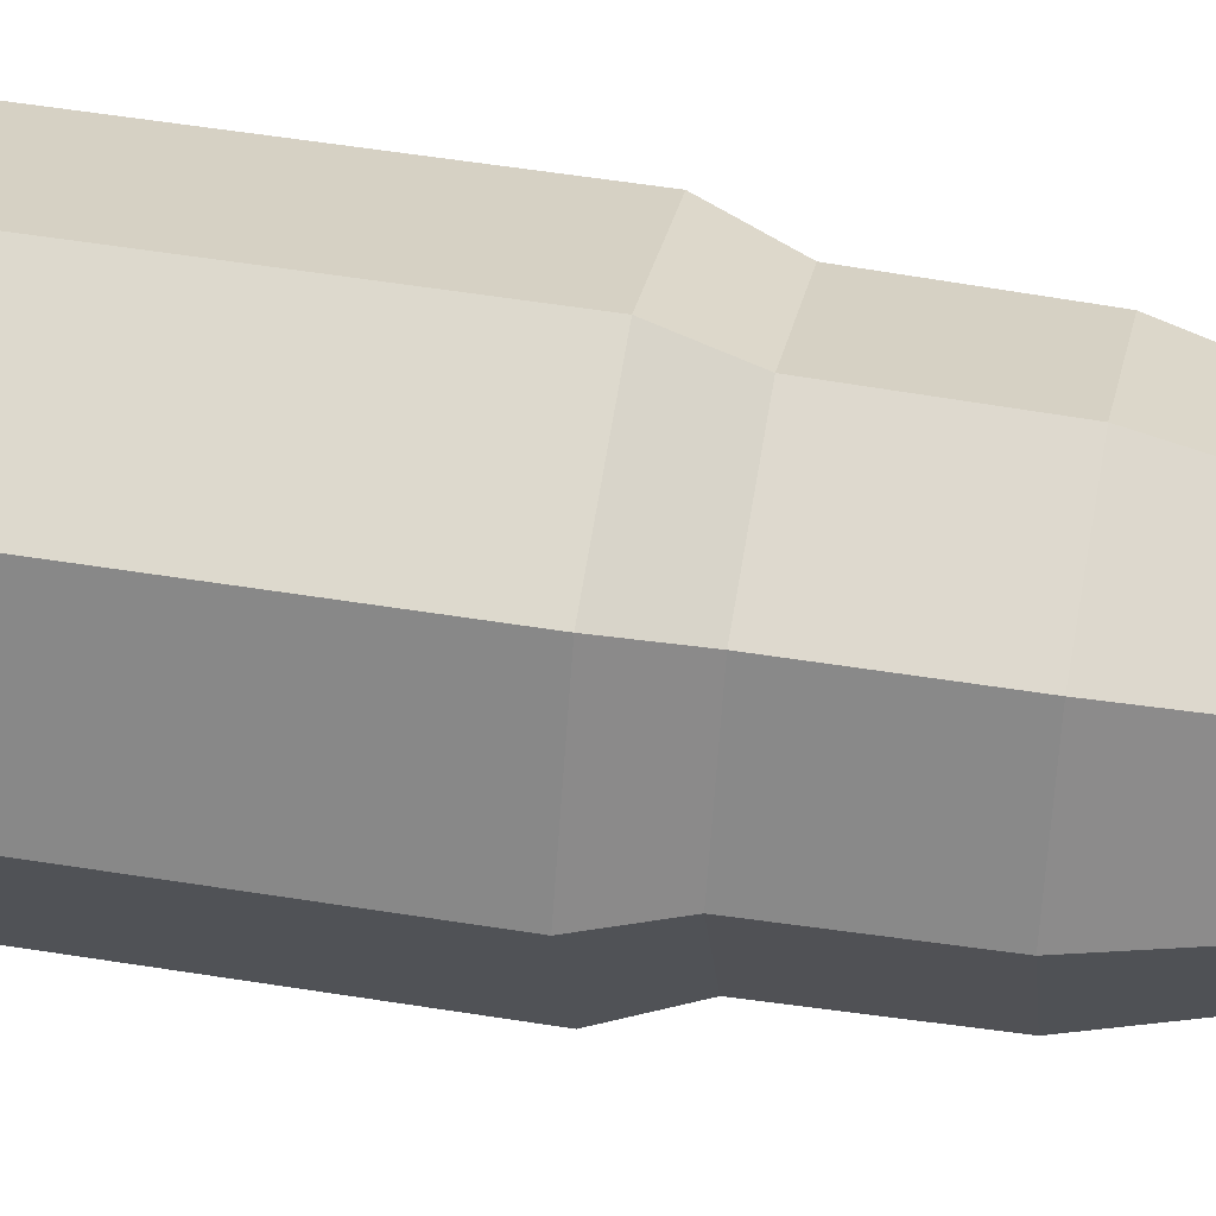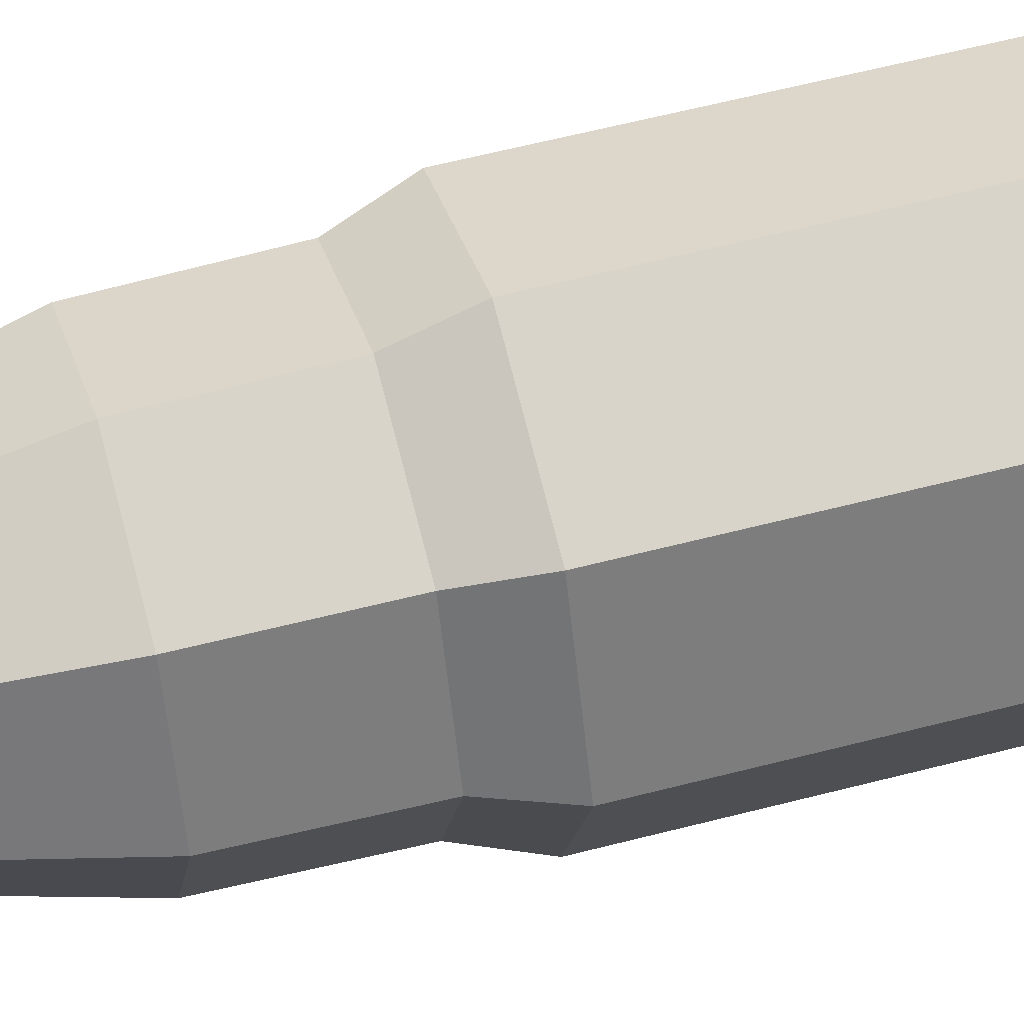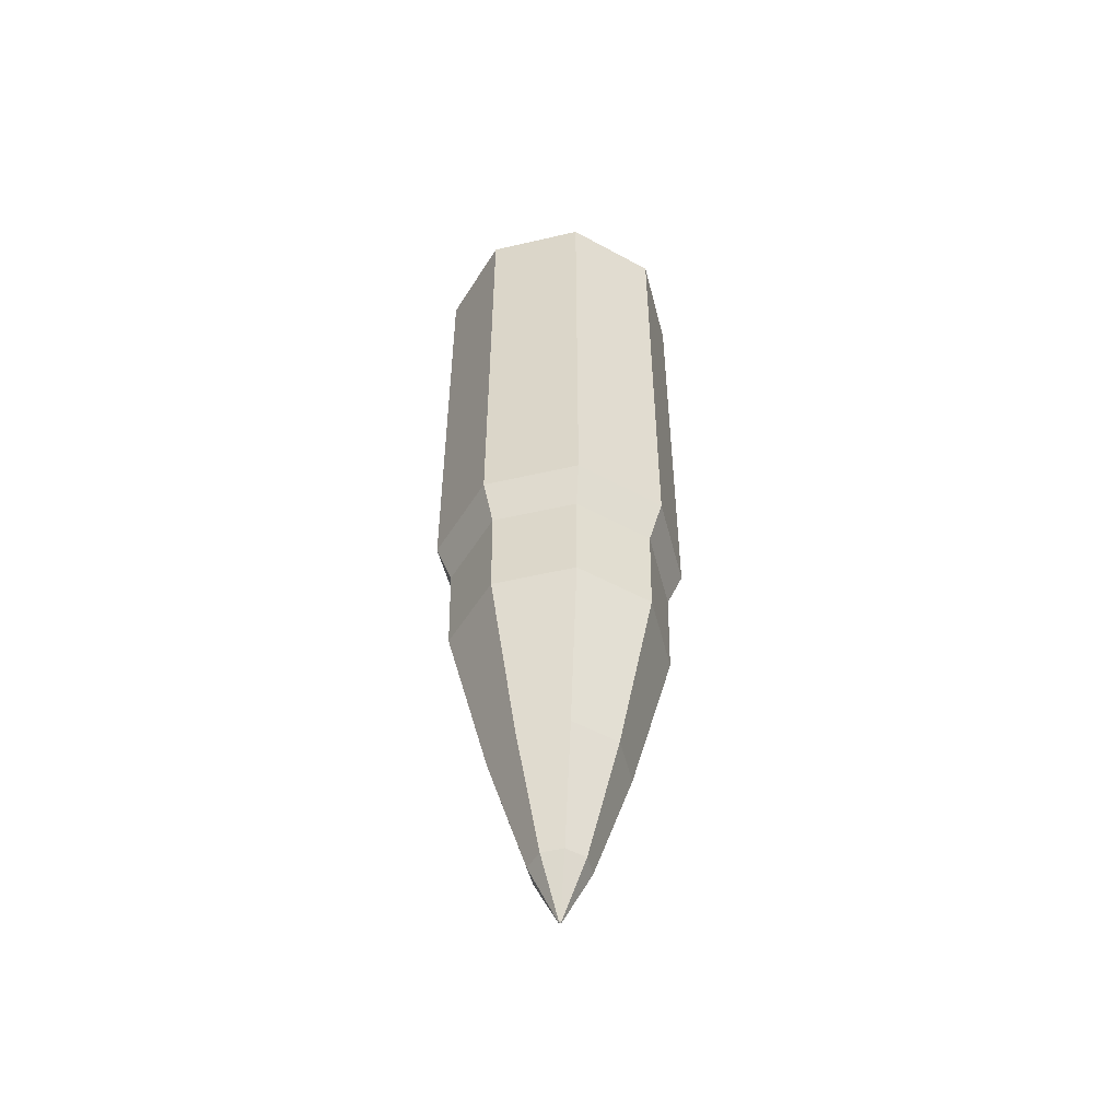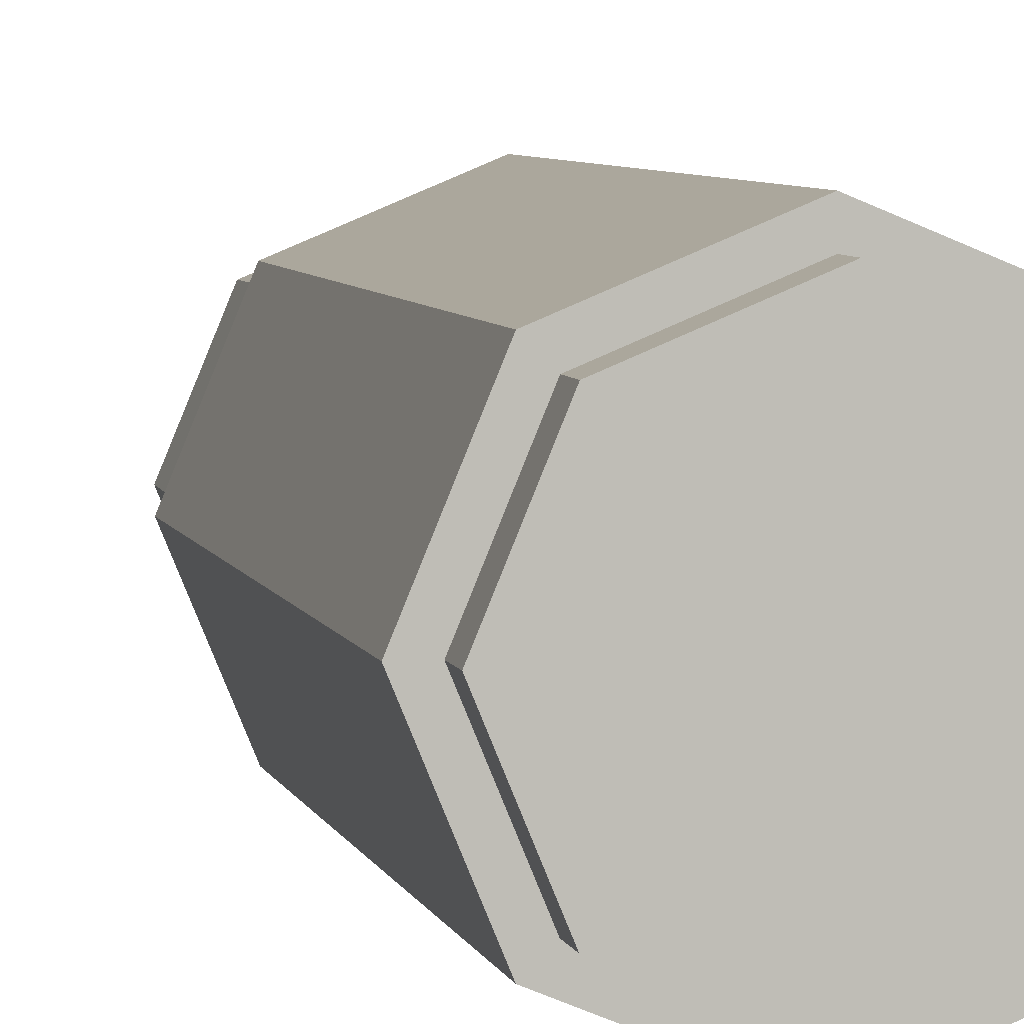
<metadata>
{"format":"obj","ext":"obj","renderer":"f3d","projection":"perspective","resolution":1024,"background":"white","views":[{"elev":48.2,"azim":-79.5,"up":"+Z"},{"elev":54.4,"azim":74.2,"up":"+Z"},{"elev":-51.2,"azim":81.7,"up":"+Y"},{"elev":4.9,"azim":168.8,"up":"+Z"}]}
</metadata>
<code>
g Bullet_01
v 0.07367 -0.004031 4.768e-08
v 0.04549 -0.02826 0.04549
v 0.05209 -0.004031 0.05209
v 0.04549 -0.02826 0.04549
v 0.07367 -0.004031 4.768e-08
v 0.06434 -0.02826 4.768e-08
v 0.05209 -0.004031 0.05209
v -0 -0.02826 0.06434
v -8.941e-10 -0.004031 0.07367
v -0 -0.02826 0.06434
v 0.05209 -0.004031 0.05209
v 0.04549 -0.02826 0.04549
v -8.941e-10 -0.004031 0.07367
v -0.04549 -0.02825 0.04549
v -0.05209 -0.004031 0.05209
v -0.04549 -0.02825 0.04549
v -8.941e-10 -0.004031 0.07367
v -0 -0.02826 0.06434
v -0.05209 -0.004031 0.05209
v -0.06434 -0.02826 2.861e-08
v -0.07367 -0.004031 2.861e-08
v -0.06434 -0.02826 2.861e-08
v -0.05209 -0.004031 0.05209
v -0.04549 -0.02825 0.04549
v -0.07367 -0.004031 2.861e-08
v -0.04549 -0.02826 -0.04549
v -0.05209 -0.004031 -0.05209
v -0.04549 -0.02826 -0.04549
v -0.07367 -0.004031 2.861e-08
v -0.06434 -0.02826 2.861e-08
v -0.05209 -0.004031 -0.05209
v 3.874e-09 -0.02826 -0.06434
v 3.278e-09 -0.004031 -0.07367
v 3.874e-09 -0.02826 -0.06434
v -0.05209 -0.004031 -0.05209
v -0.04549 -0.02826 -0.04549
v 3.278e-09 -0.004031 -0.07367
v 0.04549 -0.02826 -0.04549
v 0.05209 -0.004031 -0.05209
v 0.04549 -0.02826 -0.04549
v 3.278e-09 -0.004031 -0.07367
v 3.874e-09 -0.02826 -0.06434
v 0.05209 -0.004031 -0.05209
v 0.06434 -0.02826 4.768e-08
v 0.07367 -0.004031 4.768e-08
v 0.06434 -0.02826 4.768e-08
v 0.05209 -0.004031 -0.05209
v 0.04549 -0.02826 -0.04549
v 0.04497 0.2601 -0.04497
v -7.749e-09 0.2814 -0.0636
v -6.855e-09 0.2601 -0.0636
v -7.749e-09 0.2814 -0.0636
v 0.04497 0.2601 -0.04497
v 0.04497 0.2814 -0.04497
v -6.855e-09 0.2601 -0.0636
v -0.04497 0.2814 -0.04497
v -0.04497 0.2601 -0.04497
v -0.04497 0.2814 -0.04497
v -6.855e-09 0.2601 -0.0636
v -7.749e-09 0.2814 -0.0636
v -0.04497 0.2601 -0.04497
v -0.0636 0.2814 4.768e-08
v -0.0636 0.2601 4.768e-08
v -0.0636 0.2814 4.768e-08
v -0.04497 0.2601 -0.04497
v -0.04497 0.2814 -0.04497
v -0.04497 0.2601 0.04497
v -1.162e-08 0.2814 0.0636
v -1.073e-08 0.2601 0.0636
v -1.162e-08 0.2814 0.0636
v -0.04497 0.2601 0.04497
v -0.04497 0.2814 0.04497
v -1.073e-08 0.2601 0.0636
v 0.04497 0.2814 0.04497
v 0.04497 0.2601 0.04497
v 0.04497 0.2814 0.04497
v -1.073e-08 0.2601 0.0636
v -1.162e-08 0.2814 0.0636
v 0.04497 0.2601 0.04497
v 0.0636 0.2814 4.768e-08
v 0.0636 0.2601 4.768e-08
v 0.0636 0.2814 4.768e-08
v 0.04497 0.2601 0.04497
v 0.04497 0.2814 0.04497
v 0.0006317 -0.2807 0.0006318
v 0.0008934 -0.2807 4.768e-08
v 1.311e-08 -0.2814 4.768e-08
v 1.341e-08 -0.2807 0.0008934
v 0.0006317 -0.2807 0.0006318
v 1.311e-08 -0.2814 4.768e-08
v -0.0006317 -0.2807 0.0006318
v 1.341e-08 -0.2807 0.0008934
v 1.311e-08 -0.2814 4.768e-08
v -0.0008934 -0.2807 4.768e-08
v -0.0006317 -0.2807 0.0006318
v 1.311e-08 -0.2814 4.768e-08
v -0.0006317 -0.2807 -0.0006317
v -0.0008934 -0.2807 4.768e-08
v 1.311e-08 -0.2814 4.768e-08
v 1.341e-08 -0.2807 -0.0008933
v -0.0006317 -0.2807 -0.0006317
v 1.311e-08 -0.2814 4.768e-08
v 0.0006317 -0.2807 -0.0006317
v 1.341e-08 -0.2807 -0.0008933
v 1.311e-08 -0.2814 4.768e-08
v 0.0008934 -0.2807 4.768e-08
v 0.0006317 -0.2807 -0.0006317
v 1.311e-08 -0.2814 4.768e-08
v 0.07367 0.2244 4.768e-08
v 0.05209 0.2663 0.05209
v 0.07367 0.2663 4.768e-08
v 0.05209 0.2244 0.05209
v 0.05209 0.2244 0.05209
v -1.103e-08 0.2663 0.07367
v 0.05209 0.2663 0.05209
v -9.835e-09 0.2244 0.07367
v -9.835e-09 0.2244 0.07367
v -0.05209 0.2663 0.05209
v -1.103e-08 0.2663 0.07367
v -0.05209 0.2244 0.05209
v -0.05209 0.2244 0.05209
v -0.07367 0.2663 4.768e-08
v -0.05209 0.2663 0.05209
v -0.07367 0.2244 4.768e-08
v -0.07367 0.2244 4.768e-08
v -0.05209 0.2663 -0.05209
v -0.07367 0.2663 4.768e-08
v -0.05209 0.2244 -0.05209
v -0.05209 0.2244 -0.05209
v -7.451e-09 0.2663 -0.07367
v -0.05209 0.2663 -0.05209
v -5.662e-09 0.2244 -0.07367
v -5.662e-09 0.2244 -0.07367
v 0.05209 0.2663 -0.05209
v -7.451e-09 0.2663 -0.07367
v 0.05209 0.2244 -0.05209
v 0.05209 0.2244 -0.05209
v 0.07367 0.2663 4.768e-08
v 0.05209 0.2663 -0.05209
v 0.07367 0.2244 4.768e-08
v -1.103e-08 0.2663 0.07367
v 0.07367 0.2663 4.768e-08
v 0.05209 0.2663 0.05209
v -0.07367 0.2663 4.768e-08
v -0.05209 0.2663 0.05209
v -7.451e-09 0.2663 -0.07367
v 0.05209 0.2663 -0.05209
v -0.05209 0.2663 -0.05209
v 0.06406 -0.04193 4.768e-08
v 0.04549 -0.02826 0.04549
v 0.06434 -0.02826 4.768e-08
v 0.04529 -0.04193 0.04529
v 0.04469 -0.08404 0.04469
v 0.0632 -0.08404 2.861e-08
v 0.04529 -0.04193 0.04529
v -0 -0.02826 0.06434
v 0.04549 -0.02826 0.04549
v 5.96e-10 -0.04193 0.06406
v 2.384e-09 -0.08404 0.0632
v 0.04469 -0.08404 0.04469
v 5.96e-10 -0.04193 0.06406
v -0.04549 -0.02825 0.04549
v -0 -0.02826 0.06434
v -0.04529 -0.04193 0.04529
v -0.04469 -0.08404 0.04469
v 2.384e-09 -0.08404 0.0632
v -0.04529 -0.04193 0.04529
v -0.06434 -0.02826 2.861e-08
v -0.04549 -0.02825 0.04549
v -0.06406 -0.04193 2.861e-08
v -0.0632 -0.08404 2.861e-08
v -0.04469 -0.08404 0.04469
v -0.06406 -0.04193 2.861e-08
v -0.04549 -0.02826 -0.04549
v -0.06434 -0.02826 2.861e-08
v -0.04529 -0.04193 -0.04529
v -0.04469 -0.08404 -0.04469
v -0.0632 -0.08404 2.861e-08
v -0.04529 -0.04193 -0.04529
v 3.874e-09 -0.02826 -0.06434
v -0.04549 -0.02826 -0.04549
v 4.172e-09 -0.04193 -0.06406
v 5.96e-09 -0.08404 -0.0632
v -0.04469 -0.08404 -0.04469
v 4.172e-09 -0.04193 -0.06406
v 0.04549 -0.02826 -0.04549
v 3.874e-09 -0.02826 -0.06434
v 0.04529 -0.04193 -0.04529
v 0.04469 -0.08404 -0.04469
v 5.96e-09 -0.08404 -0.0632
v 0.04529 -0.04193 -0.04529
v 0.06434 -0.02826 4.768e-08
v 0.04549 -0.02826 -0.04549
v 0.06406 -0.04193 4.768e-08
v 0.0632 -0.08404 2.861e-08
v 0.04469 -0.08404 -0.04469
v 0.0008934 -0.2807 4.768e-08
v 0.01188 -0.2475 0.01188
v 0.0168 -0.2475 4.768e-08
v 0.0006317 -0.2807 0.0006318
v 0.0006317 -0.2807 0.0006318
v 1.162e-08 -0.2475 0.0168
v 0.01188 -0.2475 0.01188
v 1.341e-08 -0.2807 0.0008934
v 1.341e-08 -0.2807 0.0008934
v -0.01188 -0.2475 0.01188
v 1.162e-08 -0.2475 0.0168
v -0.0006317 -0.2807 0.0006318
v -0.0006317 -0.2807 0.0006318
v -0.0168 -0.2475 4.768e-08
v -0.01188 -0.2475 0.01188
v -0.0008934 -0.2807 4.768e-08
v -0.0008934 -0.2807 4.768e-08
v -0.01188 -0.2475 -0.01188
v -0.0168 -0.2475 4.768e-08
v -0.0006317 -0.2807 -0.0006317
v -0.0006317 -0.2807 -0.0006317
v 1.252e-08 -0.2475 -0.0168
v -0.01188 -0.2475 -0.01188
v 1.341e-08 -0.2807 -0.0008933
v 1.341e-08 -0.2807 -0.0008933
v 0.01188 -0.2475 -0.01188
v 1.252e-08 -0.2475 -0.0168
v 0.0006317 -0.2807 -0.0006317
v 0.0008934 -0.2807 4.768e-08
v 0.01188 -0.2475 -0.01188
v 0.0006317 -0.2807 -0.0006317
v 0.0168 -0.2475 4.768e-08
v 0.0632 -0.08404 2.861e-08
v 0.02736 -0.1794 0.02736
v 0.04469 -0.08404 0.04469
v 0.03869 -0.1794 4.768e-08
v 0.04469 -0.08404 0.04469
v 8.345e-09 -0.1794 0.03869
v 2.384e-09 -0.08404 0.0632
v 0.02736 -0.1794 0.02736
v 2.384e-09 -0.08404 0.0632
v -0.02736 -0.1794 0.02736
v -0.04469 -0.08404 0.04469
v 8.345e-09 -0.1794 0.03869
v -0.04469 -0.08404 0.04469
v -0.03869 -0.1794 2.861e-08
v -0.0632 -0.08404 2.861e-08
v -0.02736 -0.1794 0.02736
v -0.0632 -0.08404 2.861e-08
v -0.02736 -0.1794 -0.02736
v -0.04469 -0.08404 -0.04469
v -0.03869 -0.1794 2.861e-08
v -0.04469 -0.08404 -0.04469
v 1.043e-08 -0.1794 -0.03869
v 5.96e-09 -0.08404 -0.0632
v -0.02736 -0.1794 -0.02736
v 5.96e-09 -0.08404 -0.0632
v 0.02736 -0.1794 -0.02736
v 0.04469 -0.08404 -0.04469
v 1.043e-08 -0.1794 -0.03869
v 0.04469 -0.08404 -0.04469
v 0.03869 -0.1794 4.768e-08
v 0.0632 -0.08404 2.861e-08
v 0.02736 -0.1794 -0.02736
v 0.03869 -0.1794 4.768e-08
v 0.01188 -0.2475 0.01188
v 0.02736 -0.1794 0.02736
v 0.0168 -0.2475 4.768e-08
v 0.02736 -0.1794 0.02736
v 1.162e-08 -0.2475 0.0168
v 8.345e-09 -0.1794 0.03869
v 0.01188 -0.2475 0.01188
v 8.345e-09 -0.1794 0.03869
v -0.01188 -0.2475 0.01188
v -0.02736 -0.1794 0.02736
v 1.162e-08 -0.2475 0.0168
v -0.02736 -0.1794 0.02736
v -0.0168 -0.2475 4.768e-08
v -0.03869 -0.1794 2.861e-08
v -0.01188 -0.2475 0.01188
v -0.03869 -0.1794 2.861e-08
v -0.01188 -0.2475 -0.01188
v -0.02736 -0.1794 -0.02736
v -0.0168 -0.2475 4.768e-08
v -0.02736 -0.1794 -0.02736
v 1.252e-08 -0.2475 -0.0168
v 1.043e-08 -0.1794 -0.03869
v -0.01188 -0.2475 -0.01188
v 1.043e-08 -0.1794 -0.03869
v 0.01188 -0.2475 -0.01188
v 0.02736 -0.1794 -0.02736
v 1.252e-08 -0.2475 -0.0168
v 0.02736 -0.1794 -0.02736
v 0.0168 -0.2475 4.768e-08
v 0.03869 -0.1794 4.768e-08
v 0.01188 -0.2475 -0.01188
v -0.0636 0.2601 4.768e-08
v -0.04497 0.2814 0.04497
v -0.04497 0.2601 0.04497
v -0.0636 0.2814 4.768e-08
v 0.0636 0.2601 4.768e-08
v 0.04497 0.2814 -0.04497
v 0.04497 0.2601 -0.04497
v 0.0636 0.2814 4.768e-08
v 0.07367 0.207 4.768e-08
v 0.05209 -0.004031 0.05209
v 0.05209 0.207 0.05209
v 0.07367 -0.004031 4.768e-08
v 0.05209 0.207 0.05209
v -8.941e-10 -0.004031 0.07367
v -9.239e-09 0.207 0.07367
v 0.05209 -0.004031 0.05209
v -9.239e-09 0.207 0.07367
v -0.05209 -0.004031 0.05209
v -0.05209 0.207 0.05209
v -8.941e-10 -0.004031 0.07367
v -0.05209 0.207 0.05209
v -0.07367 -0.004031 2.861e-08
v -0.07367 0.207 2.861e-08
v -0.05209 -0.004031 0.05209
v -0.07367 0.207 2.861e-08
v -0.05209 -0.004031 -0.05209
v -0.05209 0.207 -0.05209
v -0.07367 -0.004031 2.861e-08
v -0.05209 0.207 -0.05209
v 3.278e-09 -0.004031 -0.07367
v -5.066e-09 0.207 -0.07367
v -0.05209 -0.004031 -0.05209
v -5.066e-09 0.207 -0.07367
v 0.05209 -0.004031 -0.05209
v 0.05209 0.207 -0.05209
v 3.278e-09 -0.004031 -0.07367
v 0.05209 0.207 -0.05209
v 0.07367 -0.004031 4.768e-08
v 0.07367 0.207 4.768e-08
v 0.05209 -0.004031 -0.05209
v 0.07367 0.2244 4.768e-08
v 0.05209 0.207 0.05209
v 0.05209 0.2244 0.05209
v 0.07367 0.207 4.768e-08
v 0.05209 0.2244 0.05209
v -9.239e-09 0.207 0.07367
v -9.835e-09 0.2244 0.07367
v 0.05209 0.207 0.05209
v -9.835e-09 0.2244 0.07367
v -0.05209 0.207 0.05209
v -0.05209 0.2244 0.05209
v -9.239e-09 0.207 0.07367
v -0.05209 0.2244 0.05209
v -0.07367 0.207 2.861e-08
v -0.07367 0.2244 4.768e-08
v -0.05209 0.207 0.05209
v -0.07367 0.2244 4.768e-08
v -0.05209 0.207 -0.05209
v -0.05209 0.2244 -0.05209
v -0.07367 0.207 2.861e-08
v -0.05209 0.2244 -0.05209
v -5.066e-09 0.207 -0.07367
v -5.662e-09 0.2244 -0.07367
v -0.05209 0.207 -0.05209
v -5.662e-09 0.2244 -0.07367
v 0.05209 0.207 -0.05209
v 0.05209 0.2244 -0.05209
v -5.066e-09 0.207 -0.07367
v 0.05209 0.2244 -0.05209
v 0.07367 0.207 4.768e-08
v 0.07367 0.2244 4.768e-08
v 0.05209 0.207 -0.05209
v 0.04497 0.2814 0.04497
v 0.05408 0.2814 4.768e-08
v 0.0636 0.2814 4.768e-08
v 0.03824 0.2814 0.03824
v -1.162e-08 0.2814 0.0636
v -1.103e-08 0.2814 0.05408
v -0.04497 0.2814 0.04497
v -0.03824 0.2814 0.03824
v -0.0636 0.2814 4.768e-08
v -0.05408 0.2814 4.768e-08
v -0.04497 0.2814 -0.04497
v 0.03824 0.2814 -0.03824
v 0.04497 0.2814 -0.04497
v -8.345e-09 0.2814 -0.05408
v -7.749e-09 0.2814 -0.0636
v -0.03824 0.2814 -0.03824
g Bullet_01_0
f 3 2 1
f 6 5 4
f 9 8 7
f 12 11 10
f 15 14 13
f 18 17 16
f 21 20 19
f 24 23 22
f 27 26 25
f 30 29 28
f 33 32 31
f 36 35 34
f 39 38 37
f 42 41 40
f 45 44 43
f 48 47 46
f 51 50 49
f 54 53 52
f 57 56 55
f 60 59 58
f 63 62 61
f 66 65 64
f 69 68 67
f 72 71 70
f 75 74 73
f 78 77 76
f 81 80 79
f 84 83 82
f 87 86 85
f 90 89 88
f 93 92 91
f 96 95 94
f 99 98 97
f 102 101 100
f 105 104 103
f 108 107 106
f 111 110 109
f 112 109 110
f 115 114 113
f 116 113 114
f 119 118 117
f 120 117 118
f 123 122 121
f 124 121 122
f 127 126 125
f 128 125 126
f 131 130 129
f 132 129 130
f 135 134 133
f 136 133 134
f 139 138 137
f 140 137 138
f 143 142 141
f 142 144 141
f 144 145 141
f 146 144 142
f 147 146 142
f 148 144 146
f 151 150 149
f 152 149 150
f 152 153 149
f 154 149 153
f 157 156 155
f 158 155 156
f 158 159 155
f 160 155 159
f 163 162 161
f 164 161 162
f 164 165 161
f 166 161 165
f 169 168 167
f 170 167 168
f 170 171 167
f 172 167 171
f 175 174 173
f 176 173 174
f 176 177 173
f 178 173 177
f 181 180 179
f 182 179 180
f 182 183 179
f 184 179 183
f 187 186 185
f 188 185 186
f 188 189 185
f 190 185 189
f 193 192 191
f 194 191 192
f 194 195 191
f 196 191 195
f 199 198 197
f 200 197 198
f 203 202 201
f 204 201 202
f 207 206 205
f 208 205 206
f 211 210 209
f 212 209 210
f 215 214 213
f 216 213 214
f 219 218 217
f 220 217 218
f 223 222 221
f 224 221 222
f 227 226 225
f 228 225 226
f 231 230 229
f 232 229 230
f 235 234 233
f 236 233 234
f 239 238 237
f 240 237 238
f 243 242 241
f 244 241 242
f 247 246 245
f 248 245 246
f 251 250 249
f 252 249 250
f 255 254 253
f 256 253 254
f 259 258 257
f 260 257 258
f 263 262 261
f 264 261 262
f 267 266 265
f 268 265 266
f 271 270 269
f 272 269 270
f 275 274 273
f 276 273 274
f 279 278 277
f 280 277 278
f 283 282 281
f 284 281 282
f 287 286 285
f 288 285 286
f 291 290 289
f 292 289 290
f 295 294 293
f 296 293 294
f 299 298 297
f 300 297 298
f 303 302 301
f 304 301 302
f 307 306 305
f 308 305 306
f 311 310 309
f 312 309 310
f 315 314 313
f 316 313 314
f 319 318 317
f 320 317 318
f 323 322 321
f 324 321 322
f 327 326 325
f 328 325 326
f 331 330 329
f 332 329 330
f 335 334 333
f 336 333 334
f 339 338 337
f 340 337 338
f 343 342 341
f 344 341 342
f 347 346 345
f 348 345 346
f 351 350 349
f 352 349 350
f 355 354 353
f 356 353 354
f 359 358 357
f 360 357 358
f 363 362 361
f 364 361 362
f 367 366 365
f 368 365 366
f 365 368 369
f 370 369 368
f 368 366 370
f 369 370 371
f 372 371 370
f 371 372 373
f 374 372 370
f 374 373 372
f 366 374 370
f 373 374 375
f 366 367 376
f 377 376 367
f 376 378 366
f 376 377 378
f 378 374 366
f 379 378 377
f 375 380 379
f 380 375 374
f 380 374 378
f 378 379 380

</code>
